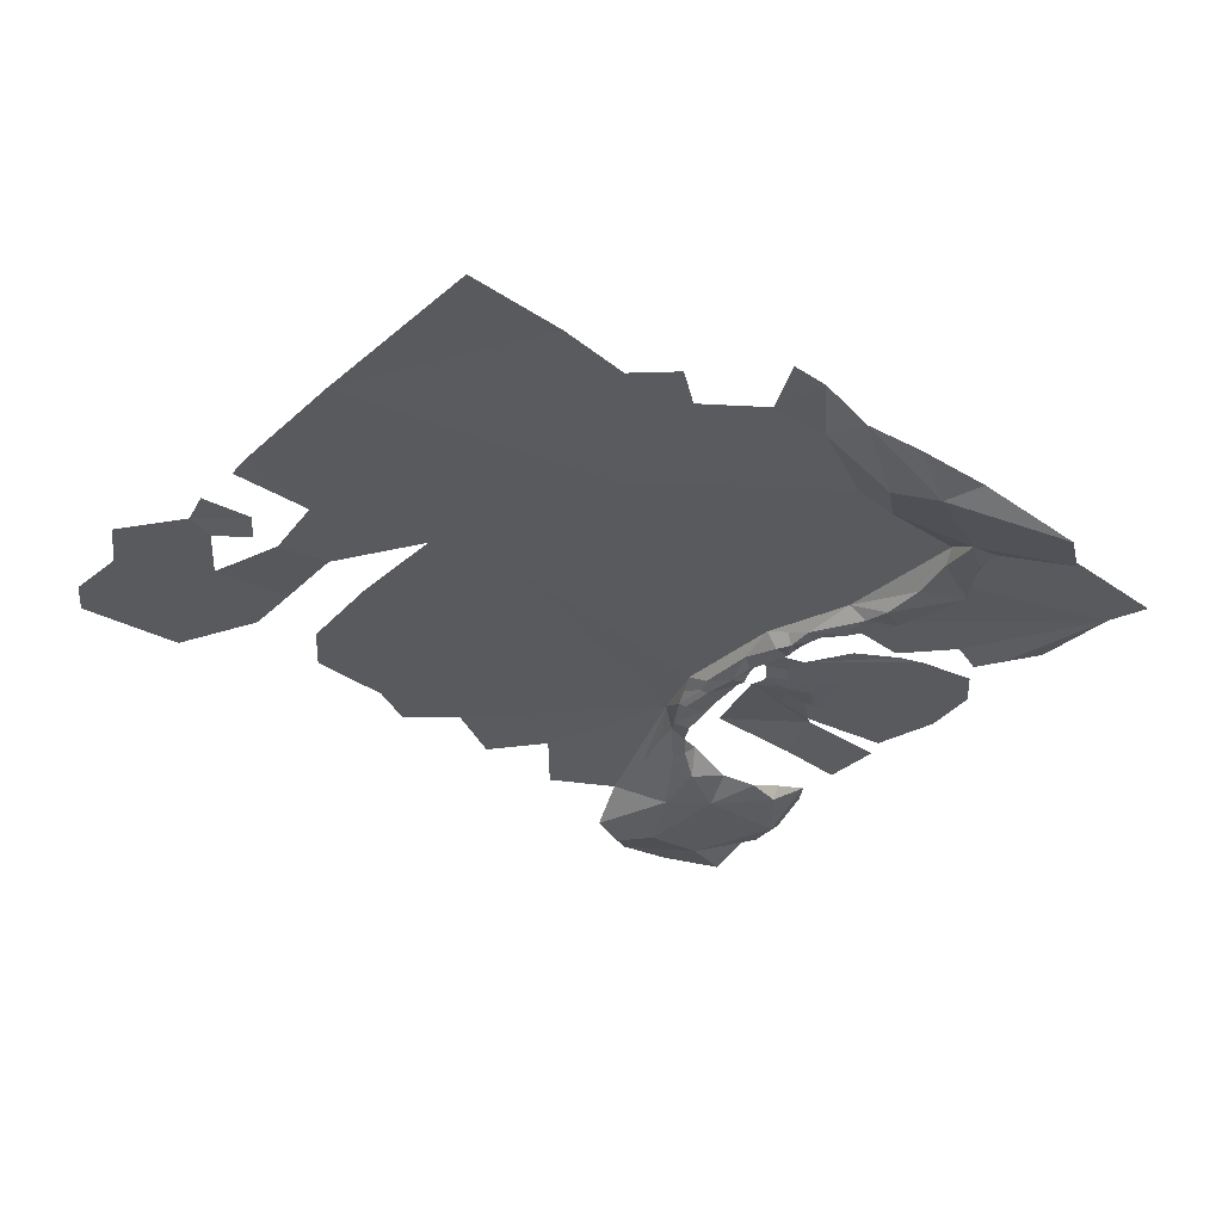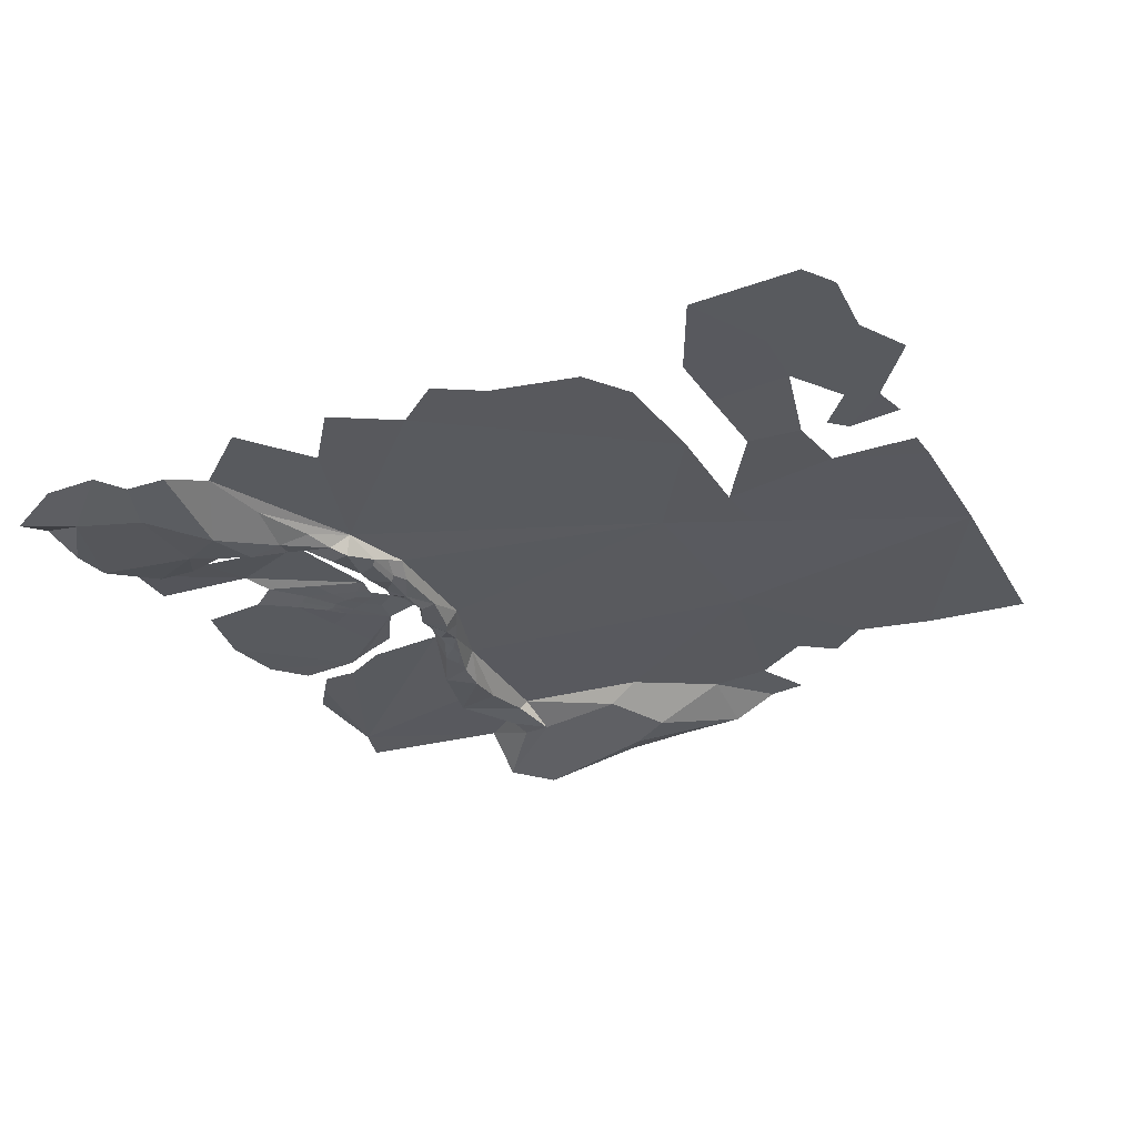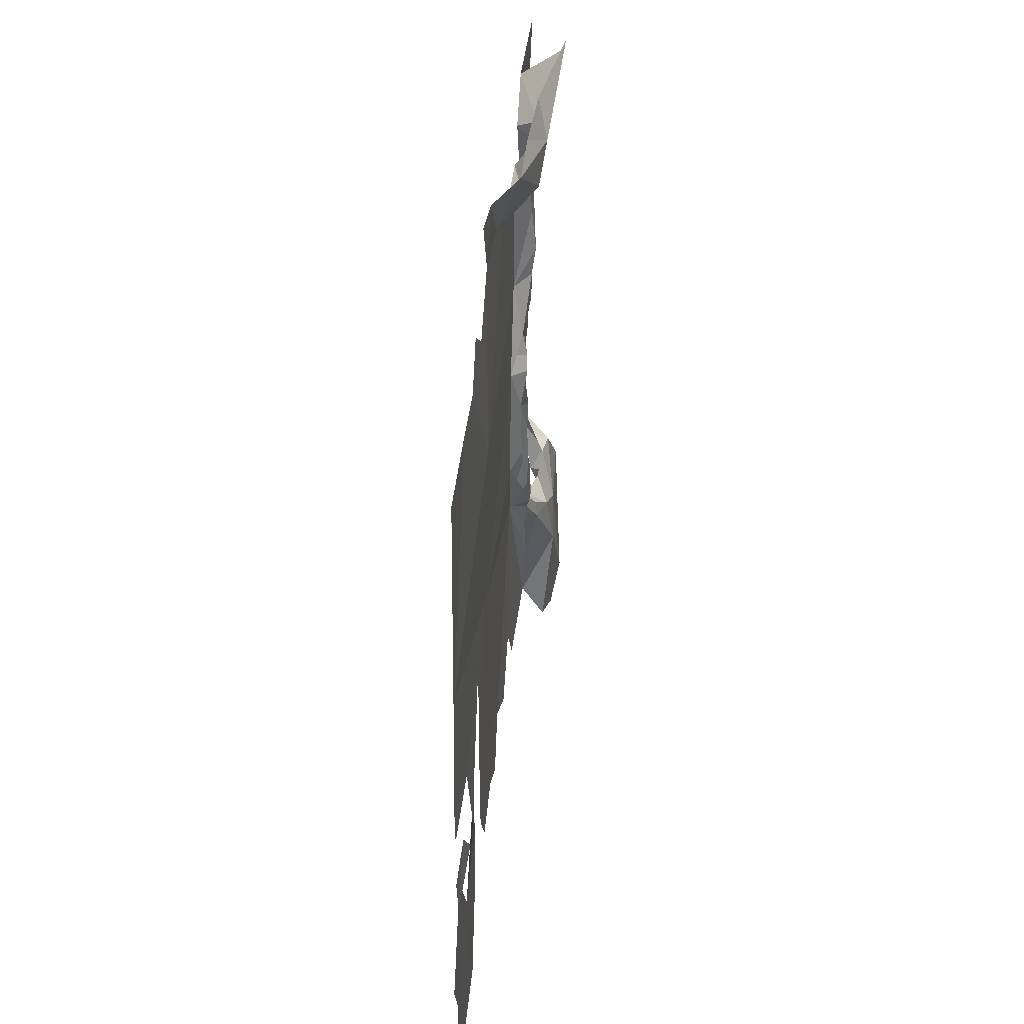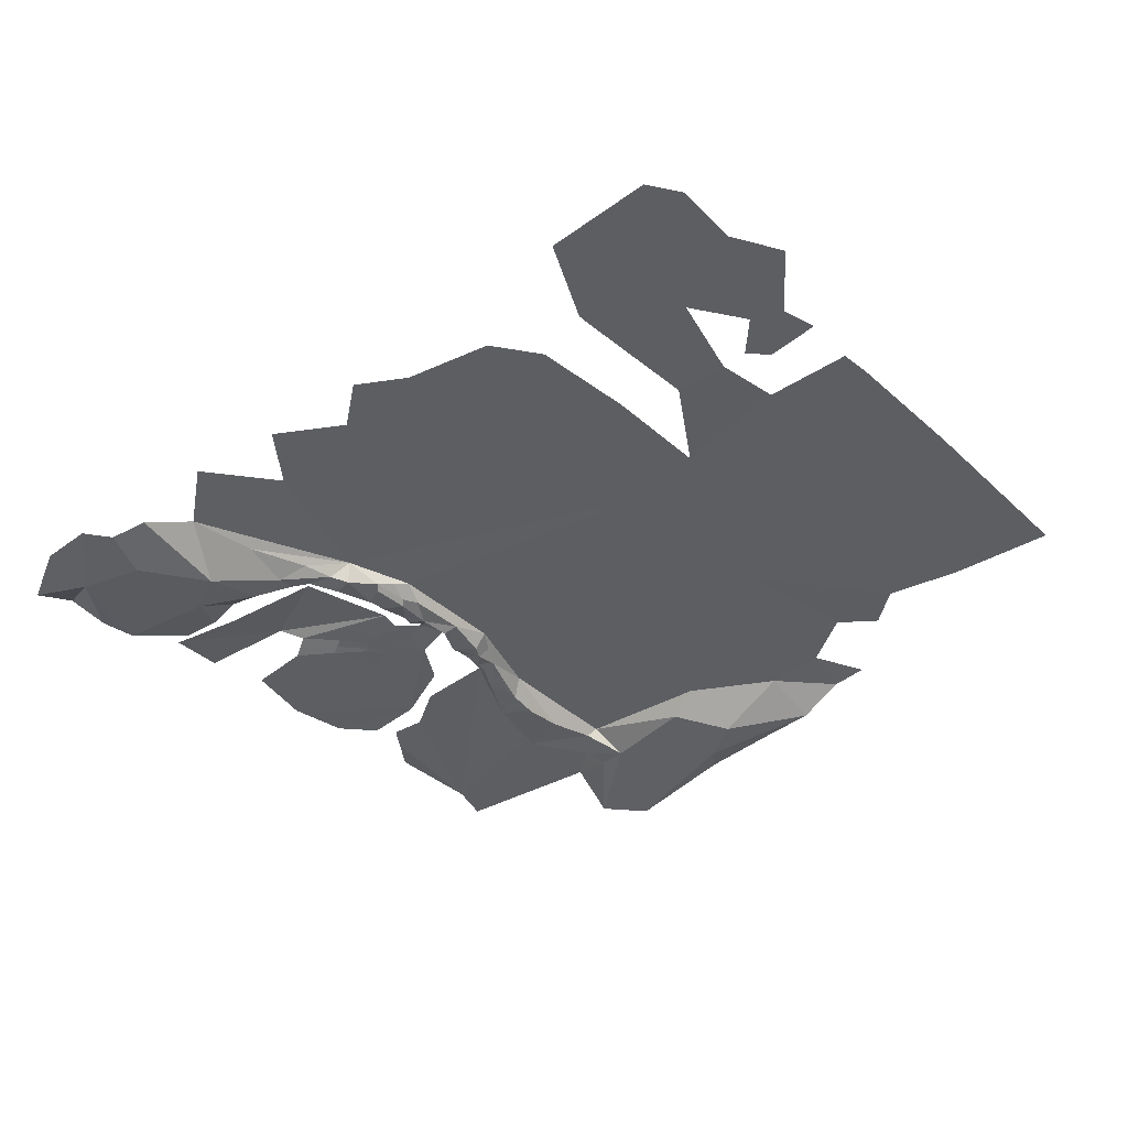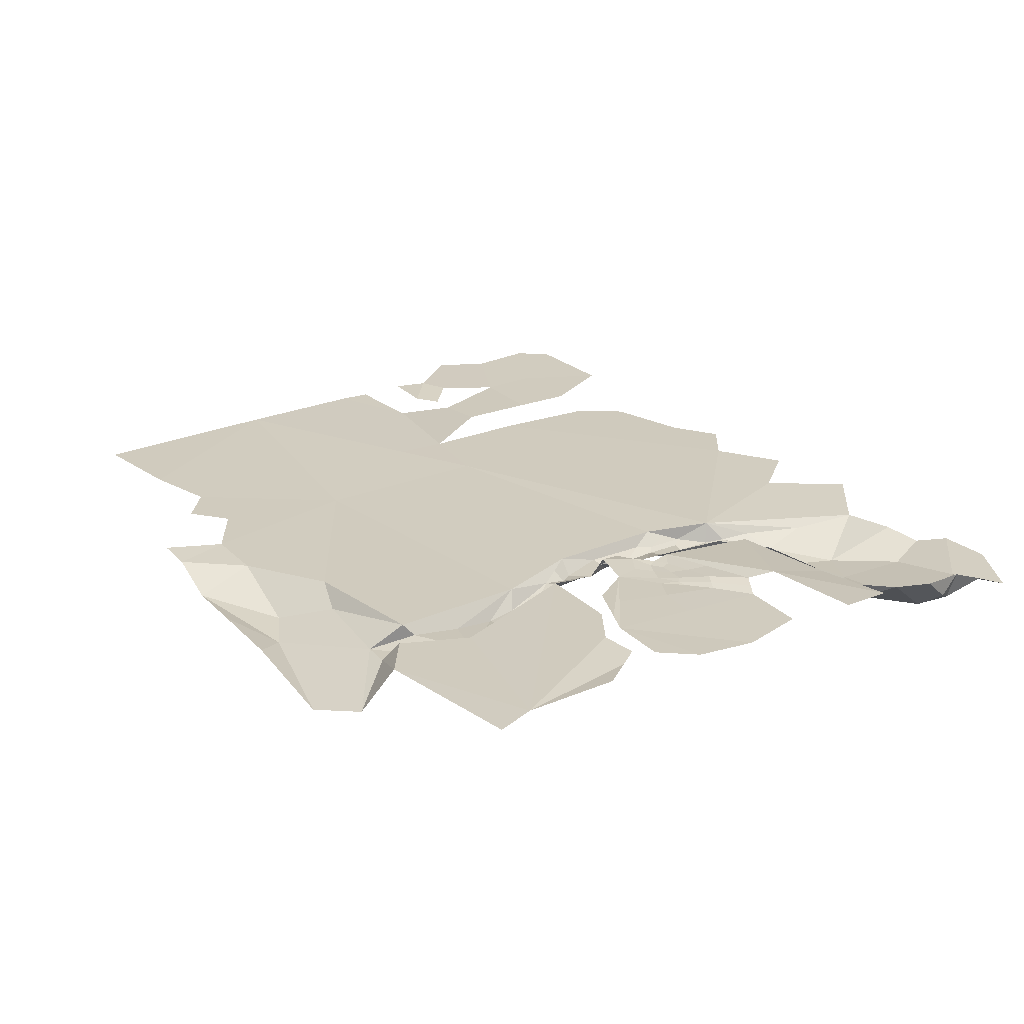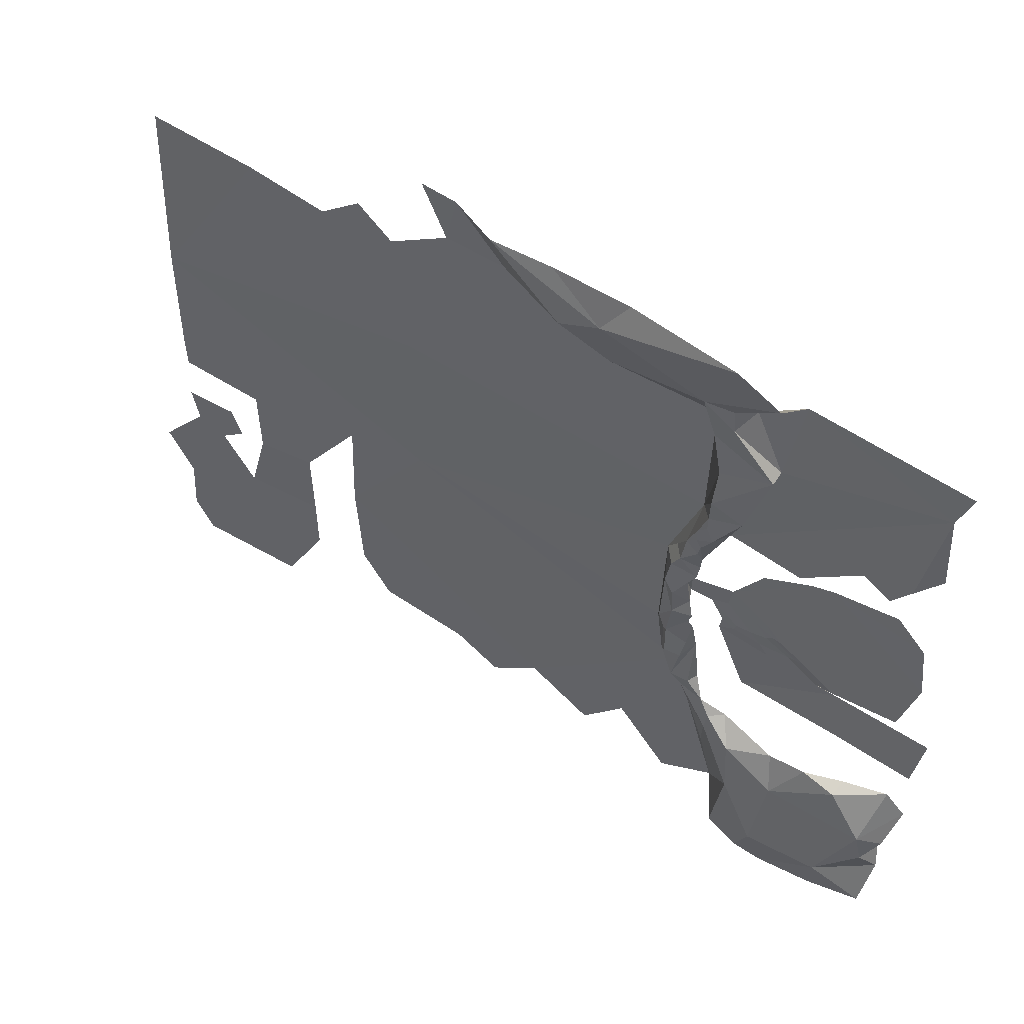
<metadata>
{"format":"obj","ext":"obj","renderer":"f3d","projection":"perspective","resolution":1024,"background":"white","views":[{"elev":-31.3,"azim":-36.9,"up":"+Y"},{"elev":-30.5,"azim":-151.6,"up":"+Y"},{"elev":39.7,"azim":-85.4,"up":"+Z"},{"elev":-38.1,"azim":-136.7,"up":"+Y"},{"elev":23.6,"azim":56.1,"up":"+Y"},{"elev":54.0,"azim":30.7,"up":"+Z"}]}
</metadata>
<code>
o CurrentPlane.002_Plane.006
v -1.064 0.01278 1.806
v 0.1133 -0.134 2.151
v 0.4194 -0.09604 1.622
v 0.9193 0.00661 0.04905
v 1.315 -0.07981 1.238
v 1.192 -0.09363 0.8305
v 1.097 -0.1112 1.543
v -1.704 0.004445 1.727
v -1.282 0.008542 1.634
v -0.5512 0.007056 1.848
v -1.534 0.004033 -1.373
v -1.041 2e-06 -1.548
v -2.45 0.004987 -1.277
v -1.22 0.005428 -0.1351
v 0.9183 0.002782 -0.0535
v 1.103 -0.06403 -1.334
v 1.306 -0.1775 -1.11
v 2.263 -0.09425 -1.439
v 2.225 -0.1823 -1.998
v 2.257 -0.06664 -1.743
v 2.224 -0.01094 -1.582
v 2.308 0.04369 -1.273
v 2.2 0.02095 -1.114
v 2.329 0.09735 -0.614
v 1.935 -0.2008 -1.868
v 2.18 -0.1685 -1.561
v 2.142 -0.1805 -1.366
v 1.961 -0.04998 -1.078
v 1.944 -0.1409 -1.105
v 2.282 0.06408 -0.9367
v 1.768 0.1015 -0.5514
v 2.149 0.003901 -0.3687
v 2.243 0.002823 0.007027
v 1.849 0.05779 -0.8523
v 1.665 0.04765 -0.4491
v 1.786 0.006448 -0.3874
v 1.448 -0.2016 -2.041
v 1.538 -0.2495 -1.793
v 1.597 -0.1987 -1.289
v 1.54 -0.1038 -1.09
v 1.753 -0.118 -1.062
v 1.256 -0.1613 -1.976
v 1.342 -0.2174 -1.412
v 1.148 -0.1178 -0.9783
v 1.136 -0.1298 -1.078
v 1.228 -0.05675 -0.9804
v 1.251 0.05571 -0.7744
v 1.095 0.01814 -0.29
v 1.172 -0.04013 -1.705
v 0.9956 -0.0612 -1.01
v 1.084 -0.08503 -0.8994
v 1.027 -0.03769 -0.762
v 1.034 0.02097 -0.08272
v 0.851 0.002485 -1.941
v 0.9505 -0.07854 -0.8515
v 0.8623 0.01561 -0.7892
v 0.8931 -0.09972 -0.7618
v 0.8112 -0.06721 -0.6044
v 0.9364 -0.1006 -0.5472
v 0.9973 -0.03769 -0.4674
v 0.7413 0.002887 -0.4211
v 0.9723 -0.04501 -0.313
v 0.5628 0.00186 -1.557
v -0.03217 0.01542 -1.622
v 0.3188 0.009408 -1.856
v 1.592 -0.1591 -2.154
v 1.906 -0.1486 -2.147
v -0.3011 0.007146 -1.819
v -0.556 0.009177 -1.654
v -1.239 0.003897 -0.7285
v -1.209 0.004067 -1.292
v -1.776 0.000561 -1.828
v -1.995 -0.02252 -0.5989
v -1.876 0.00209 -0.2335
v -2.365 0.009063 -0.4836
v -2.075 0.002244 -0.474
v -2.345 0.009512 -0.1962
v -2.373 0.004187 -1.818
v -2.48 0.009897 -1.637
v -2.595 0.003672 -1.007
v -2.324 0.005512 -0.6794
v -0.2184 -0.009433 1.844
v -0.7934 -0.01341 0.9164
v -0.4801 -0.007591 2.145
v -0.6825 0.00952 2.15
v -0.8759 0.006051 1.643
v -2.278 0.003754 1.794
v -2.336 0.006215 0.6998
v -0.7738 0.007699 -0.06817
v -2.351 0.0115 -0.01979
v 2.211 0.031 0.9352
v 2.262 -0.002983 1.671
v 2.041 0.005811 0.5229
v 2.203 0.007606 0.3382
v 2.073 0.01877 0.759
v 2.187 0.001828 1.447
v 1.807 0.04418 0.6843
v 1.971 0.01107 0.6262
v 1.569 0.01171 0.454
v 1.695 0.001312 0.5018
v 1.499 0.001878 0.4862
v 1.406 -0.002352 1.792
v 1.312 0.003704 0.3444
v 1.32 -0.003137 1.249
v 1.141 -0.2592 2.151
v 1.358 -0.2274 1.972
v 1.044 -0.09115 0.5821
v 1.087 0.03908 0.5156
v 1.013 -0.09641 0.7665
v 1.025 -0.1175 0.928
v 0.9757 -0.004348 1.481
v 1.039 -0.09439 1.159
v 0.9882 -0.08308 1.413
v 1.093 -0.1166 1.684
v 1.163 -0.002909 1.613
v 0.7645 -0.000679 0.2401
v 0.9796 -0.03944 0.3177
v 0.8906 -0.05773 0.4432
v 0.9406 -0.001406 0.7237
v 0.9328 -0.1205 1.671
v 0.4134 -0.2124 1.976
v 0.2439 -0.002689 1.575
v 0.5422 -0.1587 2.148
v 0.1811 -0.1881 1.851
v -0.2245 -0.1285 2.144
v 1.156 4.5e-05 0.1064
v 0.8576 -0.08756 -0.1825
v 0.966 -0.0572 0.1728
v 1.373 0.005423 -0.1729
v 1.201 0.002366 -0.1859
v 1.456 -0.001151 -0.1449
v 0.9543 -0.0797 -0.4301
v 0.8365 -0.0908 -0.5758
v 0.7757 -0.06219 -0.3107
v 0.8106 -0.06882 -0.4024
v 0.9469 -0.05772 -0.2567
v 1.009 -0.09378 0.6743
v 0.8752 -0.0846 0.308
v 0.9598 -0.06192 0.3805
v 0.83 -0.0292 0.3417
v 0.9737 -0.06529 0.4499
v 0.9541 -0.07707 0.6049
v 0.8526 -0.09289 -0.0138
v 0.9067 -0.03318 0.05963
v 0.9747 -0.04235 0.2452
v 0.8298 -0.08866 0.2354
v 0.7762 -0.03216 -0.5127
v 0.8359 -0.09242 -0.3738
v 0.9332 -0.03383 -0.109
v 0.9507 -0.07444 0.5127
v 0.7873 -0.05539 0.01988
v 0.9628 -0.05649 -0.2004
v 0.9996 -0.1041 -0.7505
v 1.726 0.02705 -0.4183
v 1.498 0.03162 -0.2933
v 1.367 0.000333 -0.04466
v 1.38 0.03289 -0.3695
v 1.112 0.008258 -0.1872
v 1.135 0.007287 -0.02724
v 1.74 0.00388 0.05717
v 1.425 0.000678 0.3041
v 1.304 0.001473 -0.07162
v 1.185 0.008632 -0.2337
v 1.281 0.002914 -0.1839
v 1.138 0.004073 -0.1398
v 1.594 0.006004 -0.2481
v 1.409 0.002314 -0.1412
v 1.546 0.01881 -0.2707
v 1.214 0.002911 -0.1056
v 1.334 0.01561 -0.2701
v 1.51 0.003341 0.02798
v -2.159 0.003229 -0.7542
v -1.976 0.002794 -1.046
v -1.996 0.002644 -1.372
v -1.542 0.000903 -0.6014
v -1.535 0.003433 -1.032
v -1.85 -0.02253 -0.5982
v -1.534 0.00261 -1.276
v -1.084 -0.009712 0.8756
v -1.233 0.007262 0.1577
f 26 20 25
f 27 18 26
f 21 26 18
f 23 22 27
f 28 23 29
f 27 39 29
f 24 30 31
f 40 39 17
f 126 156 162
f 45 17 43
f 17 39 43
f 46 40 17
f 31 47 48
f 34 47 31
f 63 56 49 54
f 50 45 16
f 44 17 45
f 153 52 51
f 53 15 4
f 153 51 55 57
f 51 44 45 55
f 61 147 58 56
f 59 57 58 133
f 58 57 56
f 60 52 153
f 62 60 59 132
f 59 60 57
f 148 135 134 127
f 127 136 148
f 61 56 89
f 66 25 19 67
f 70 69 12 71
f 89 70 14
f 76 73 172 81
f 88 180 14 74 90
f 79 13 173 174 78
f 82 122 83 10
f 84 125 82
f 10 83 86
f 83 179 88 8 9
f 83 89 180 179
f 8 88 87
f 94 33 100
f 92 96 102
f 100 161 126 99
f 108 6 5
f 96 108 104
f 108 96 97 101
f 104 108 5
f 6 107 137 109
f 110 109 119
f 112 110 119
f 113 112 119 111
f 114 115 7
f 118 138 140
f 145 138 139 117
f 118 119 109 142
f 150 142 137 107
f 120 113 111
f 120 121 105 106
f 119 83 122 111
f 121 120 3 124
f 83 119 116 89
f 121 124 125
f 33 36 160 100
f 126 159 53 4
f 127 151 143
f 4 15 144 128
f 120 7 113
f 25 20 19
f 26 25 27
f 27 29 23
f 27 22 18
f 33 32 36
f 38 39 27 25
f 41 28 29
f 25 66 37 38
f 43 39 38
f 41 39 40
f 41 29 39
f 37 42 43 38
f 49 43 42
f 49 16 45 43
f 44 46 17
f 48 157 35 31
f 16 49 56
f 50 16 56
f 51 46 44
f 56 57 55
f 56 55 50
f 50 55 45
f 134 151 127
f 56 63 65 64
f 64 70 89 56
f 70 64 68 69
f 80 81 172 173 13
f 76 81 75
f 90 74 77
f 78 174 72
f 124 82 125
f 84 82 10
f 1 86 83 9
f 93 94 100
f 97 96 95 98
f 99 126 103
f 102 104 115
f 102 96 104
f 108 117 141 107
f 6 108 107
f 110 6 109
f 5 6 110
f 112 5 110
f 113 5 112
f 113 7 5
f 7 115 104
f 7 104 5
f 114 7 120
f 114 106 102
f 114 102 115
f 119 118 140 116
f 107 141 150
f 3 120 111
f 120 106 114
f 121 123 105
f 122 82 124 3
f 125 2 121
f 171 166 131 156
f 128 144 143
f 116 61 89
f 21 18 22
f 34 31 30
f 111 122 3
f 2 123 121
f 26 21 20
f 170 163 130 164
f 85 84 10
f 95 96 91
f 169 165 53 159
f 163 158 165 130
f 168 166 36 154
f 143 149 127
f 143 144 149
f 144 15 149
f 141 117 139
f 61 116 151 134
f 135 147 61 134
f 135 58 147
f 151 146 128 143
f 151 116 146
f 137 142 109
f 150 141 139 118
f 150 118 142
f 139 138 118
f 57 60 153
f 145 128 138
f 140 138 146 116
f 138 128 146
f 133 148 132 59
f 148 136 62 132
f 148 133 58 135
f 136 127 152
f 149 152 127
f 155 168 154 35
f 129 167 168 155
f 167 131 166 168
f 165 158 53
f 163 48 158
f 162 169 159 126
f 129 164 169 162
f 164 130 165 169
f 155 170 164 129
f 35 157 170 155
f 157 48 163 170
f 161 171 156 126
f 100 160 171 161
f 160 36 166 171
f 162 167 129
f 162 156 167
f 156 131 167
f 72 174 178 11
f 173 177 175 176
f 176 178 174 173
f 74 14 175 177
f 14 180 89
f 179 180 88
l 56 147
l 9 179

</code>
